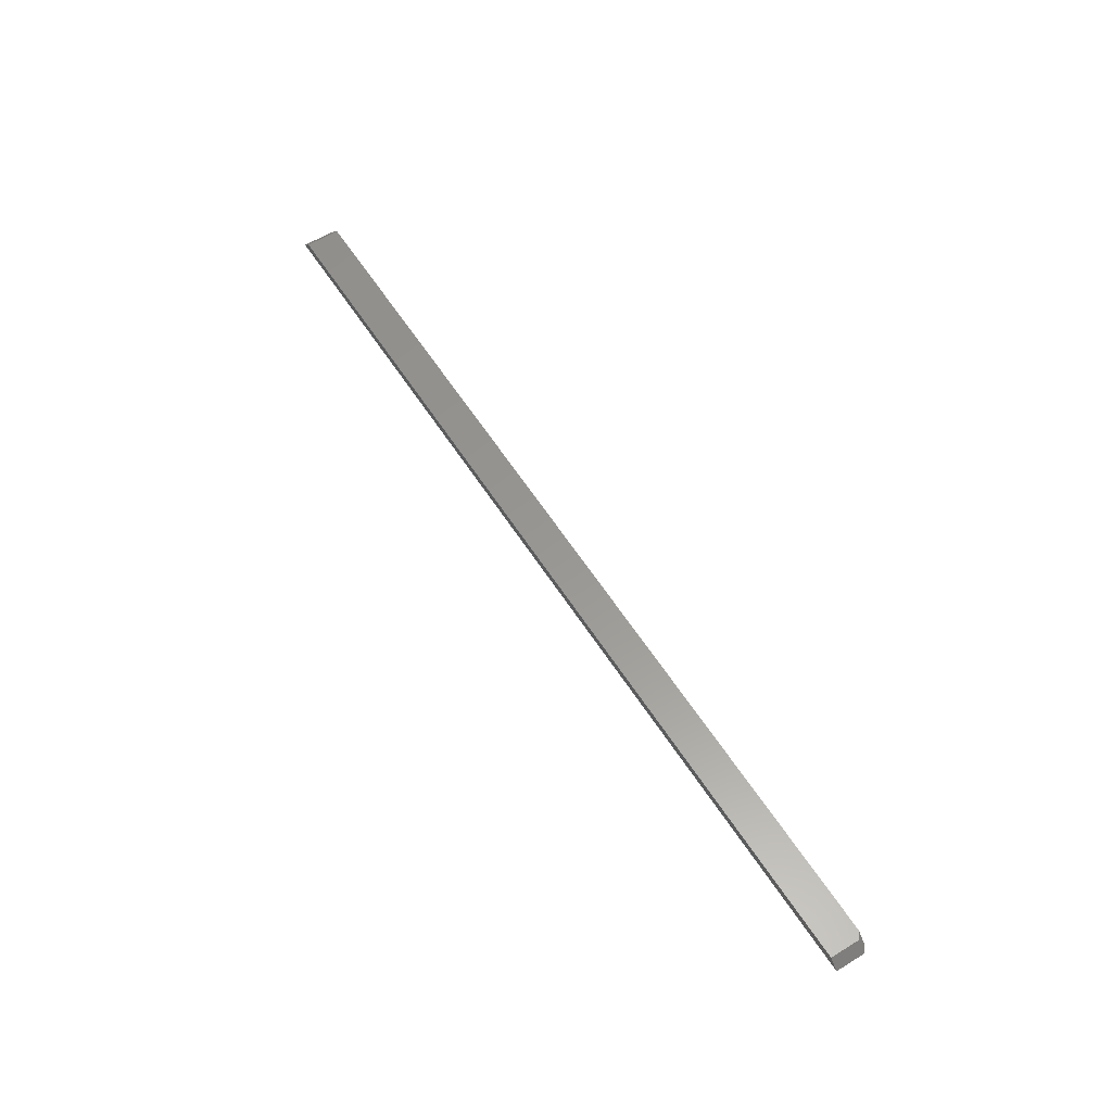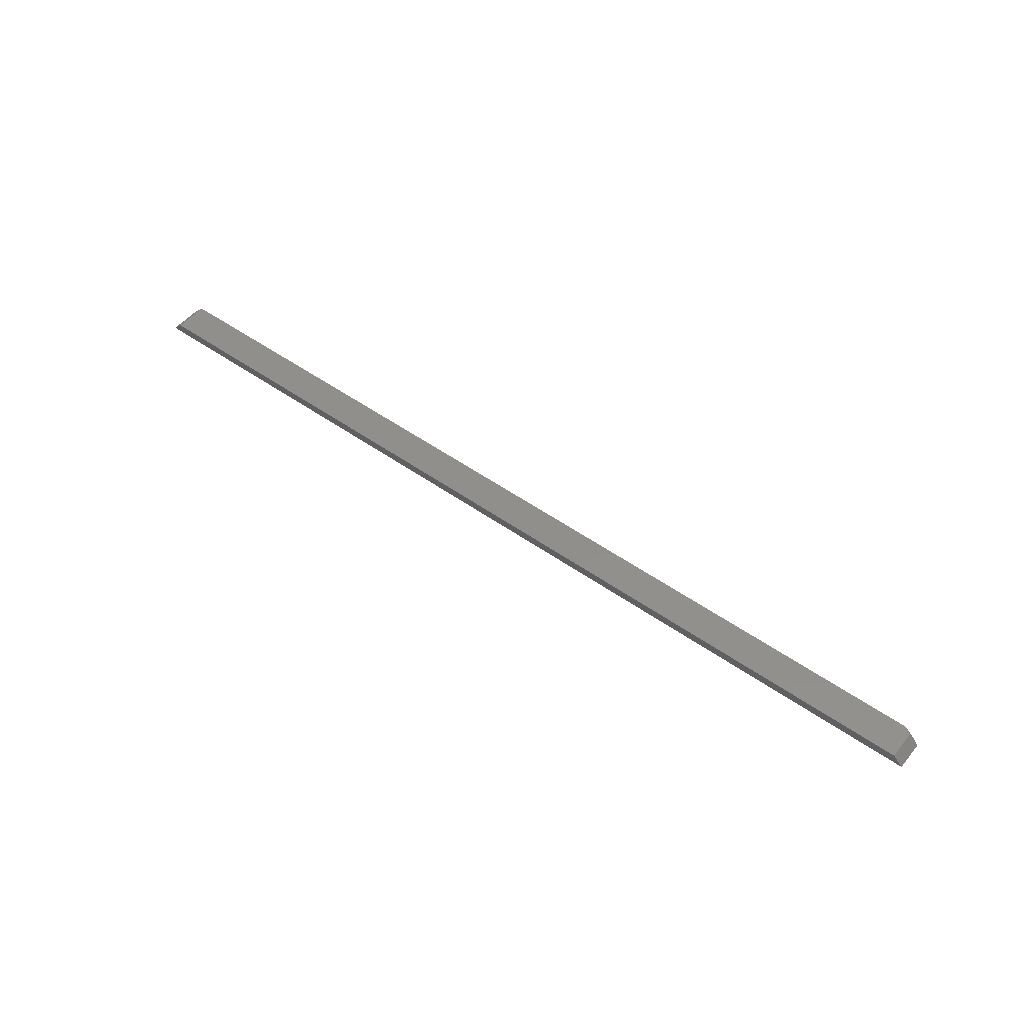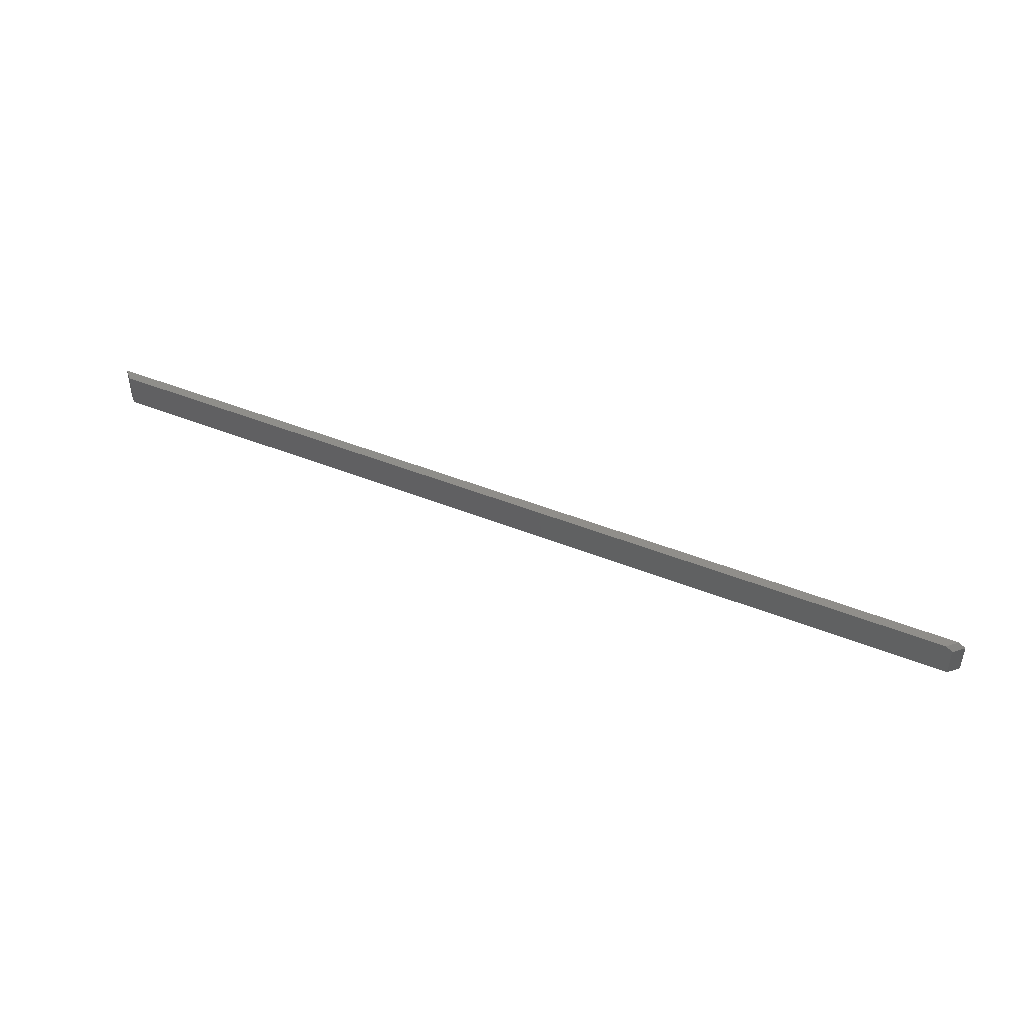
<metadata>
{"format":"stl","ext":"stl","renderer":"f3d","projection":"perspective","resolution":1024,"background":"white","views":[{"elev":58.8,"azim":-122.3,"up":"+Y"},{"elev":50.6,"azim":-142.2,"up":"+Y"},{"elev":45.0,"azim":-155.0,"up":"+Z"}]}
</metadata>
<code>
# stl→obj: 10 verts, 16 faces
v -0.739 -0.01562 0.05469
v 0.75 -0.01562 0.05469
v -0.7232 0.0001645 0.05469
v 0.7342 0.0001645 0.05469
v -0.7342 0.0001645 0
v -0.75 -0.01562 0
v -0.7342 0.0001645 0.04688
v -0.75 -0.01562 0.04688
v 0.7342 0.0001645 0
v 0.75 -0.01562 0
f 1 2 3
f 3 2 4
f 5 6 7
f 7 6 8
f 4 9 3
f 3 9 5
f 3 5 7
f 10 2 6
f 6 2 1
f 6 1 8
f 3 7 1
f 1 7 8
f 6 5 10
f 10 5 9
f 10 9 2
f 2 9 4

</code>
